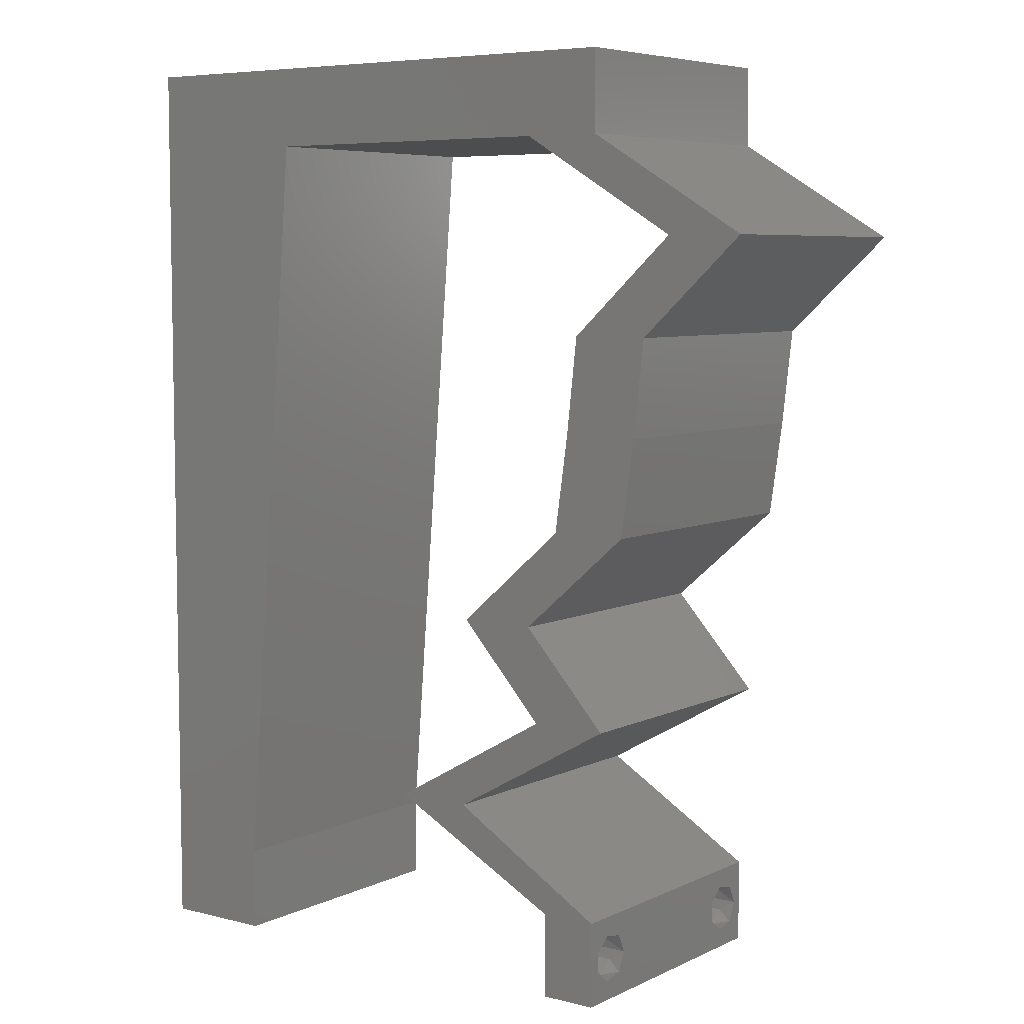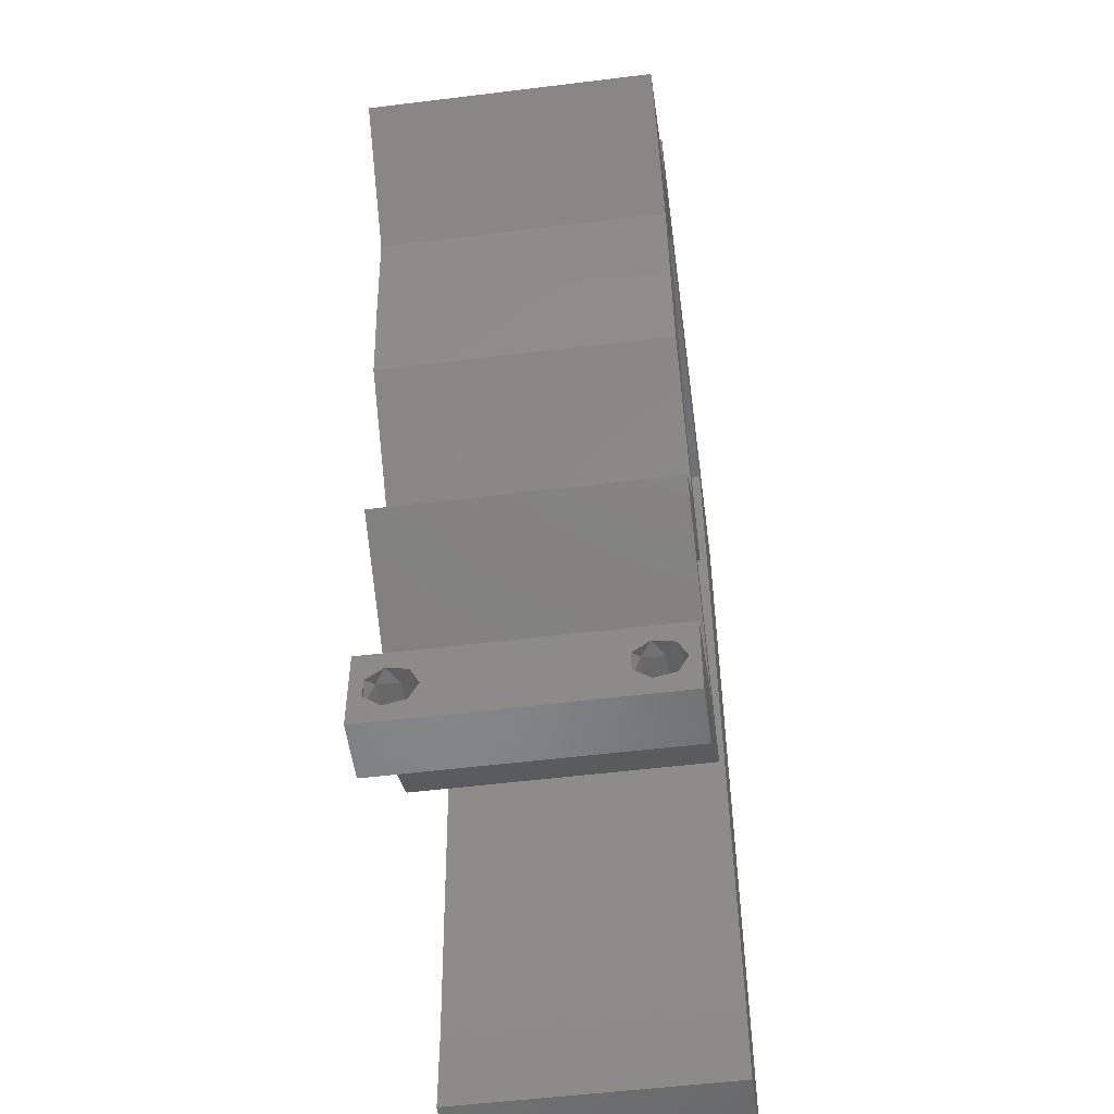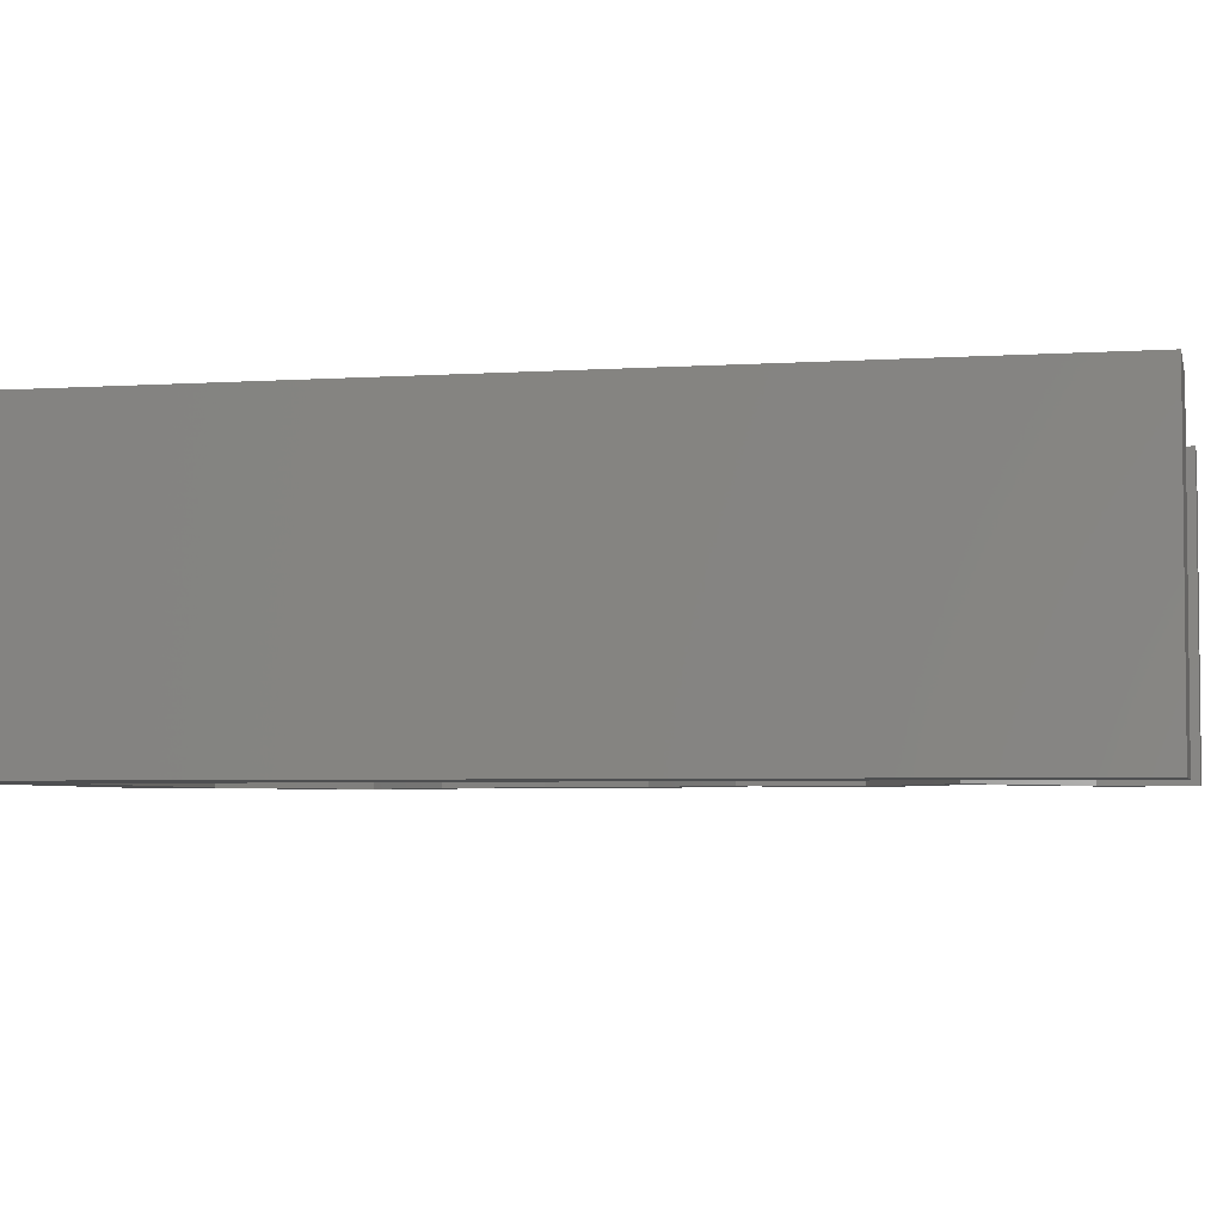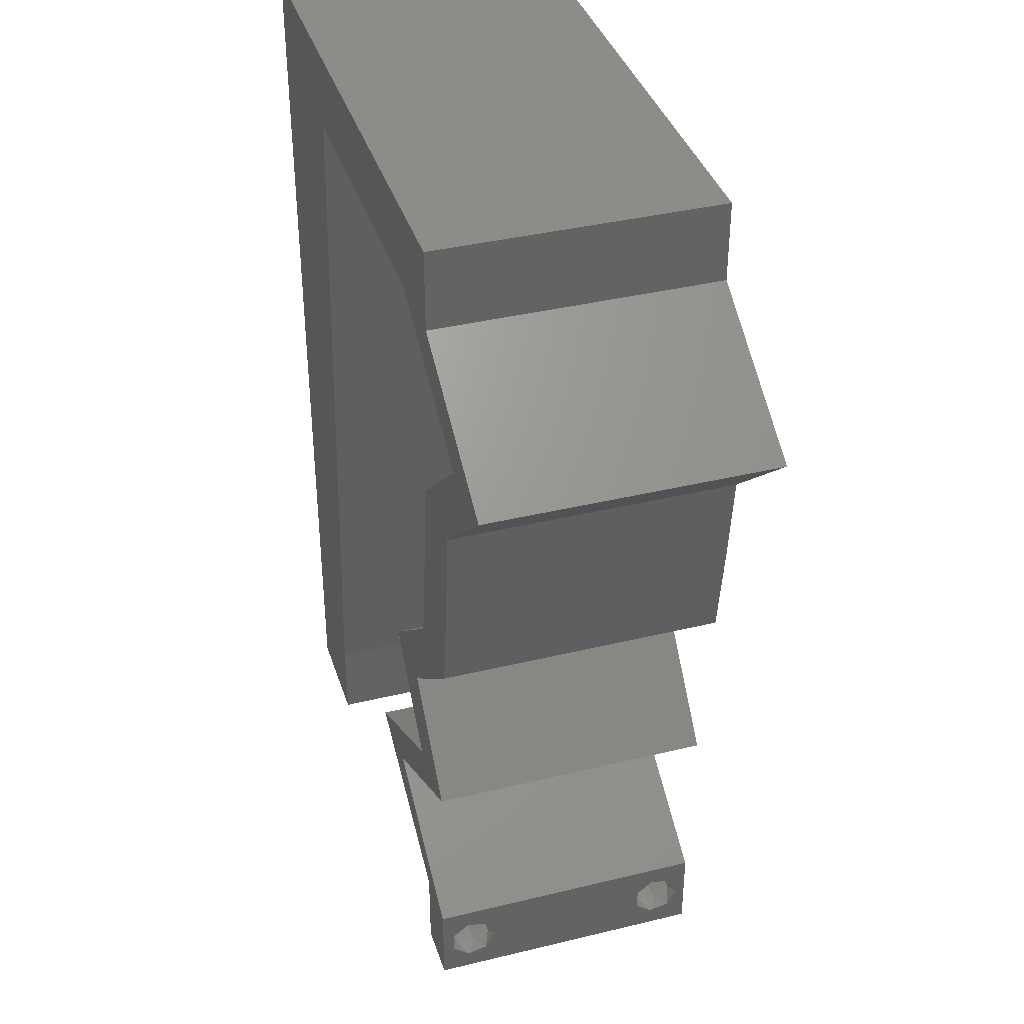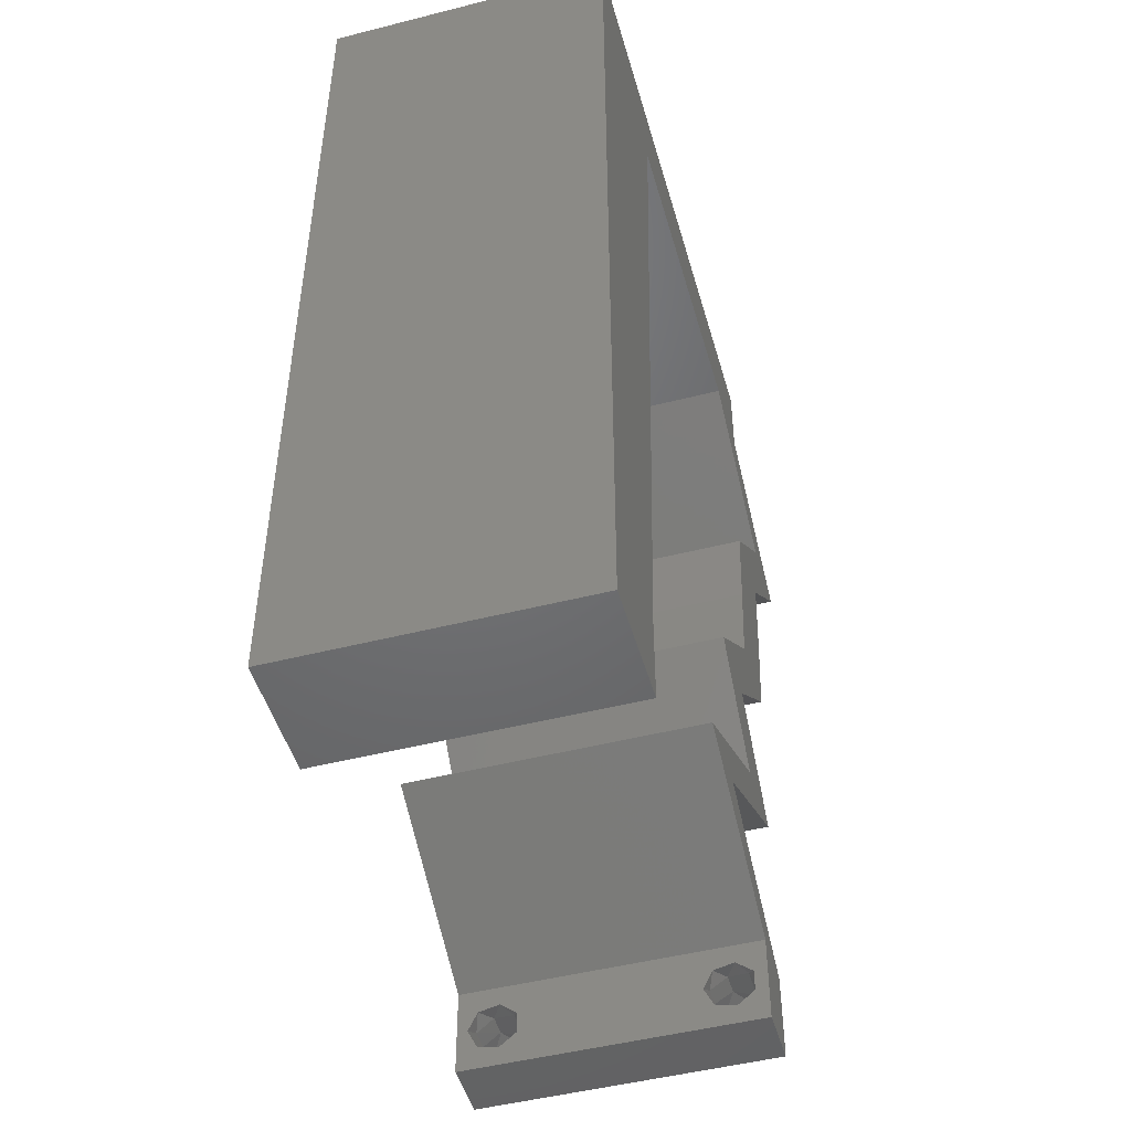
<metadata>
{"format":"stl","ext":"stl","renderer":"f3d","projection":"perspective","resolution":1024,"background":"white","views":[{"elev":6.4,"azim":36.6,"up":"+Y"},{"elev":-53.5,"azim":97.5,"up":"+Y"},{"elev":-4.1,"azim":-77.5,"up":"+Z"},{"elev":38.1,"azim":72.9,"up":"+Y"},{"elev":-48.6,"azim":-74.2,"up":"+Y"}]}
</metadata>
<code>
# stl→obj: 255 verts, 514 faces
v 0.04 -0.006 0.01
v 0.04 -0.002262 0.003932
v 0.04 0 0.01
v 0.04 -0.003 0.0159
v 0.04 -0.001671 0.00134
v 0.04 0 0
v 0.04 -0.001343 0.002778
v 0.04 -0.004657 0.002778
v 0.04 -0.006 0
v 0.04 -0.004329 0.00134
v 0.04 -0.003 0.0007
v 0.04 -0.006 0.02
v 0.04 -0.004657 0.01798
v 0.04 -0.003738 0.01913
v 0.04 -0.001343 0.01798
v 0.04 0 0.02
v 0.04 -0.002262 0.01913
v 0.04 -0.001671 0.01654
v 0.04 -0.004329 0.01654
v 0.04 -0.003738 0.003932
v 0.036 -0.006 0.01
v 0.036 0 0.01
v 0.036 -0.002262 0.003932
v 0.036 -0.003 0.0159
v 0.036 -0.001343 0.002778
v 0.036 0 0
v 0.036 -0.001671 0.00134
v 0.036 -0.004329 0.00134
v 0.036 -0.006 0
v 0.036 -0.004657 0.002778
v 0.036 -0.003 0.0007
v 0.036 0 0.02
v 0.036 -0.001343 0.01798
v 0.036 -0.002262 0.01913
v 0.036 -0.003738 0.01913
v 0.036 -0.004657 0.01798
v 0.036 -0.006 0.02
v 0.036 -0.004329 0.01654
v 0.036 -0.001671 0.01654
v 0.036 -0.003738 0.003932
v 0 -0.006 0.02
v 0.008 -0.006 0.02
v 0.004 -0.003 0.02
v 0.008 0 0.02
v 0 0 0.02
v 0.0378 0.03396 0.02
v 0.03685 0.02717 0.02
v 0.04006 0.03056 0.02
v 0 0.036 0.02
v 0 0.024 0.02
v 0.01054 0.0326 0.02
v 0.009696 0.02173 0.02
v 0.04326 0.03396 0.02
v 0.04401 0.04075 0.02
v 0.04091 0.03735 0.02
v 0.004212 0.005717 0.02
v 0 0.048 0.02
v 0.01139 0.04347 0.02
v 0 0.012 0.02
v 0.005089 0.01663 0.02
v 0.03 0.06 0.02
v 0.03454 0.05433 0.02
v 0.03614 0.05717 0.02
v 0.005 0.05475 0.02
v 0.04231 0.02717 0.02
v 0.03855 0.04075 0.02
v 0.01 0.06 0.02
v 0 0.06 0.02
v 0.008848 0.01087 0.02
v 0.04 0.05433 0.02
v 0.04 0.06 0.02
v 0.01224 0.05433 0.02
v 0.038 -0.003 0.02
v 0.04023 0.05094 0.02
v 0.04569 0.05094 0.02
v 0.05137 0.04754 0.02
v 0.04591 0.04754 0.02
v 0.03451 0.02037 0.02
v 0.04069 0.01358 0.02
v 0.03523 0.01358 0.02
v 0.02906 0.02037 0.02
v 0.03469 0.01019 0.02
v 0.02962 0.003396 0.02
v 0.0287 0.006792 0.02
v 0.02324 0.006792 0.02
v 0.02924 0.01019 0.02
v 0.03435 0.003396 0.02
v 0.02339 0.05433 0.02
v 0.02 0.06 0.02
v 0 -0.006 0.01
v 0 -0.003 0.015
v 0 0 0.01
v 0 -0.006 0
v 0 -0.003 0.005
v 0 0 0
v 0.004 -0.006 0.015
v 0.008 -0.006 0.01
v 0.004 -0.006 0.005
v 0.008 -0.006 0
v 0 0.009 0.0114
v 0 0.06 0
v 0 0.051 0.0086
v 0 0.06 0.01
v 0 0.048 0
v 0 0.0415 0.009767
v 0 0.03 0.01
v 0 0.036 0
v 0 0.0185 0.01023
v 0 0.024 0
v 0 0.012 0
v 0 0.005337 0.005128
v 0 0.05466 0.01487
v 0.008 0 0
v 0.004 -0.003 0
v 0.0378 0.03396 0
v 0.04006 0.03056 0
v 0.03685 0.02717 0
v 0.01054 0.0326 0
v 0.009696 0.02173 0
v 0.04326 0.03396 0
v 0.04091 0.03735 0
v 0.04401 0.04075 0
v 0.004212 0.005717 0
v 0.01139 0.04347 0
v 0.005089 0.01663 0
v 0.03 0.06 0
v 0.03614 0.05717 0
v 0.03454 0.05433 0
v 0.005 0.05475 0
v 0.04231 0.02717 0
v 0.03855 0.04075 0
v 0.01 0.06 0
v 0.008848 0.01087 0
v 0.04 0.05433 0
v 0.04 0.06 0
v 0.01224 0.05433 0
v 0.038 -0.003 0
v 0.04023 0.05094 0
v 0.04569 0.05094 0
v 0.05137 0.04754 0
v 0.04591 0.04754 0
v 0.03451 0.02037 0
v 0.04069 0.01358 0
v 0.03523 0.01358 0
v 0.02906 0.02037 0
v 0.03469 0.01019 0
v 0.02962 0.003396 0
v 0.02324 0.006792 0
v 0.0287 0.006792 0
v 0.02924 0.01019 0
v 0.03435 0.003396 0
v 0.02339 0.05433 0
v 0.02 0.06 0
v 0.008 0 0.01
v 0.008 -0.003 0.015
v 0.008 -0.003 0.005
v 0.015 0.06 0.01134
v 0.025 0.06 0.008977
v 0.006575 0.06 0.007337
v 0.03344 0.06 0.01273
v 0.04 0.06 0.01
v 0.03407 0.06 0.005945
v 0.005798 0.06 0.01422
v 0.04 0.05433 0.01
v 0.04 0.05717 0.005
v 0.04 0.05717 0.015
v 0.05137 0.04754 0.01
v 0.04769 0.04415 0.005
v 0.04769 0.04415 0.015
v 0.04401 0.04075 0.01
v 0.04364 0.03735 0.015
v 0.04326 0.03396 0.01
v 0.04364 0.03735 0.005
v 0.04278 0.03056 0.015
v 0.04231 0.02717 0.01
v 0.04278 0.03056 0.005
v 0.03841 0.02377 0.005
v 0.03841 0.02377 0.015
v 0.03451 0.02037 0.01
v 0.0376 0.01698 0.015
v 0.04069 0.01358 0.01
v 0.0376 0.01698 0.005
v 0.0365 0.01121 0.004843
v 0.03267 0.009038 0.004918
v 0.0287 0.006792 0.01
v 0.03673 0.01134 0.01475
v 0.0329 0.009169 0.01479
v 0.03473 0.01021 0.009745
v 0.02975 0.003326 0.007525
v 0.02324 0.006792 0.01
v 0.02771 0.004415 0.01472
v 0.0321 0.002076 0.01461
v 0.02719 0.009027 0.004918
v 0.03103 0.0112 0.004843
v 0.03523 0.01358 0.01
v 0.0272 0.009033 0.01475
v 0.03104 0.01121 0.01479
v 0.0292 0.01016 0.009745
v 0.03215 0.01698 0.015
v 0.02906 0.02037 0.01
v 0.03215 0.01698 0.005
v 0.03295 0.02377 0.005
v 0.03295 0.02377 0.015
v 0.03685 0.02717 0.01
v 0.03733 0.03056 0.015
v 0.0378 0.03396 0.01
v 0.03733 0.03056 0.005
v 0.03818 0.03735 0.015
v 0.03855 0.04075 0.01
v 0.03818 0.03735 0.005
v 0.04223 0.04415 0.005
v 0.04223 0.04415 0.015
v 0.04591 0.04754 0.01
v 0.03454 0.05433 0.01
v 0.01984 0.05433 0.01009
v 0.01224 0.05433 0.01
v 0.02768 0.05433 0.00683
v 0.02812 0.05433 0.0137
v 0.01012 0.02717 0.009816
v 0.009182 0.01515 0.01041
v 0.01106 0.03919 0.01041
v 0.008603 0.007722 0.0078
v 0.01164 0.04662 0.007793
v 0.01176 0.04823 0.01431
v 0.008476 0.006103 0.01431
v 0.0375 -0.003738 0.01607
v 0.0385 -0.002262 0.01607
v 0.03888 -0.003738 0.01607
v 0.03712 -0.002262 0.01607
v 0.03727 -0.004329 0.01866
v 0.03873 -0.004657 0.01722
v 0.03725 -0.004657 0.01722
v 0.03873 -0.003 0.0193
v 0.03725 -0.003 0.0193
v 0.03875 -0.004329 0.01866
v 0.03798 -0.001664 0.01865
v 0.03685 -0.001671 0.01866
v 0.03727 -0.001343 0.01722
v 0.03875 -0.001343 0.01722
v 0.03914 -0.001674 0.01866
v 0.03873 -0.003738 0.0008684
v 0.03727 -0.002262 0.0008684
v 0.03726 -0.003758 0.0008785
v 0.03874 -0.002242 0.0008785
v 0.03873 -0.004329 0.00346
v 0.03727 -0.003 0.0041
v 0.03875 -0.003 0.0041
v 0.03727 -0.004657 0.002022
v 0.03875 -0.004657 0.002022
v 0.03725 -0.004329 0.00346
v 0.03873 -0.001343 0.002022
v 0.03725 -0.001343 0.002022
v 0.03802 -0.001678 0.003468
v 0.03687 -0.001668 0.003456
v 0.03916 -0.001671 0.00346
f 1 2 3
f 3 4 1
f 5 6 7
f 8 9 10
f 10 9 11
f 11 6 5
f 12 13 14
f 15 16 17
f 12 17 16
f 14 17 12
f 9 6 11
f 7 6 3
f 3 16 18
f 18 16 15
f 1 19 12
f 19 13 12
f 1 9 8
f 18 4 3
f 4 19 1
f 3 2 7
f 20 1 8
f 20 2 1
f 21 22 23
f 24 22 21
f 25 26 27
f 28 29 30
f 31 29 28
f 27 26 31
f 32 33 34
f 35 36 37
f 34 37 32
f 37 36 38
f 35 37 34
f 32 39 33
f 26 29 31
f 25 22 26
f 37 38 21
f 22 39 32
f 29 21 30
f 21 38 24
f 24 39 22
f 30 21 40
f 40 21 23
f 23 22 25
f 41 42 43
f 44 45 43
f 46 47 48
f 49 50 51
f 51 50 52
f 53 54 55
f 45 44 56
f 57 49 58
f 50 59 60
f 61 62 63
f 58 49 51
f 57 58 64
f 65 53 48
f 66 46 55
f 67 68 64
f 69 52 60
f 68 57 64
f 70 71 63
f 72 67 64
f 62 70 63
f 16 32 73
f 69 59 56
f 37 12 73
f 53 46 48
f 46 53 55
f 52 50 60
f 45 41 43
f 42 44 43
f 54 66 55
f 47 65 48
f 59 69 60
f 59 45 56
f 71 61 63
f 70 62 74
f 12 16 73
f 32 37 73
f 44 69 56
f 75 70 74
f 76 77 54
f 77 76 75
f 77 66 54
f 65 47 78
f 79 78 80
f 78 81 80
f 47 81 78
f 82 79 80
f 83 84 85
f 84 86 85
f 82 86 84
f 83 87 84
f 16 87 32
f 87 83 32
f 86 82 80
f 77 75 74
f 62 61 88
f 72 89 67
f 89 72 88
f 58 72 64
f 61 89 88
f 90 91 92
f 45 91 41
f 93 94 95
f 92 94 90
f 41 91 90
f 92 91 45
f 90 94 93
f 95 94 92
f 42 96 97
f 90 96 41
f 93 98 90
f 97 98 99
f 41 96 42
f 97 96 90
f 99 98 93
f 90 98 97
f 45 100 92
f 101 102 103
f 104 102 101
f 59 100 45
f 105 106 49
f 107 106 105
f 107 105 104
f 108 106 109
f 49 106 50
f 109 106 107
f 50 108 59
f 57 105 49
f 110 108 109
f 50 106 108
f 95 111 110
f 68 112 57
f 57 102 105
f 110 100 108
f 110 111 100
f 57 112 102
f 108 100 59
f 105 102 104
f 103 112 68
f 92 111 95
f 100 111 92
f 102 112 103
f 113 114 95
f 93 114 99
f 115 116 117
f 107 118 109
f 118 119 109
f 120 121 122
f 95 123 113
f 104 124 107
f 109 125 110
f 126 127 128
f 124 118 107
f 104 129 124
f 130 116 120
f 131 121 115
f 132 129 101
f 133 125 119
f 101 129 104
f 134 127 135
f 136 129 132
f 128 127 134
f 6 137 26
f 133 123 110
f 29 137 9
f 120 116 115
f 115 121 120
f 119 125 109
f 95 114 93
f 99 114 113
f 122 121 131
f 117 116 130
f 110 125 133
f 110 123 95
f 135 127 126
f 128 134 138
f 9 137 6
f 26 137 29
f 113 123 133
f 134 139 138
f 140 122 141
f 141 139 140
f 141 122 131
f 130 142 117
f 143 144 142
f 142 144 145
f 117 142 145
f 146 144 143
f 147 148 149
f 149 148 150
f 146 149 150
f 147 149 151
f 6 26 151
f 151 26 147
f 150 144 146
f 138 139 141
f 128 152 126
f 136 132 153
f 153 152 136
f 124 129 136
f 126 152 153
f 154 155 97
f 42 155 44
f 113 156 99
f 97 156 154
f 44 155 154
f 97 155 42
f 99 156 97
f 154 156 113
f 132 157 153
f 61 158 89
f 157 158 153
f 89 158 157
f 132 159 157
f 61 160 158
f 153 158 126
f 89 157 67
f 101 159 132
f 103 159 101
f 71 160 61
f 161 160 71
f 158 162 126
f 157 163 67
f 160 162 158
f 159 163 157
f 126 162 135
f 135 162 161
f 68 163 103
f 67 163 68
f 103 163 159
f 161 162 160
f 164 165 161
f 70 166 71
f 161 166 164
f 135 165 134
f 71 166 161
f 164 166 70
f 161 165 135
f 134 165 164
f 167 164 75
f 139 164 167
f 164 70 75
f 75 76 167
f 139 134 164
f 140 139 167
f 140 168 122
f 54 169 76
f 76 169 167
f 170 169 54
f 169 168 167
f 170 168 169
f 167 168 140
f 122 168 170
f 53 171 54
f 170 171 172
f 172 173 170
f 122 173 120
f 54 171 170
f 172 171 53
f 170 173 122
f 120 173 172
f 65 174 53
f 172 174 175
f 175 176 172
f 120 176 130
f 53 174 172
f 175 174 65
f 172 176 120
f 130 176 175
f 130 177 142
f 78 178 65
f 65 178 175
f 179 178 78
f 179 177 178
f 178 177 175
f 142 177 179
f 175 177 130
f 78 180 179
f 181 180 79
f 179 182 142
f 143 182 181
f 179 180 181
f 79 180 78
f 142 182 143
f 181 182 179
f 181 183 143
f 149 184 185
f 79 186 181
f 185 187 84
f 84 187 82
f 82 186 79
f 146 184 149
f 143 183 146
f 187 186 82
f 183 184 146
f 187 188 186
f 186 188 181
f 185 188 187
f 188 184 183
f 188 183 181
f 185 184 188
f 3 185 87
f 3 151 185
f 185 84 87
f 87 16 3
f 185 151 149
f 6 151 3
f 1 12 37
f 21 1 37
f 29 9 1
f 29 1 21
f 147 189 148
f 26 189 147
f 148 189 190
f 22 189 26
f 190 191 85
f 32 192 22
f 83 192 32
f 85 191 83
f 189 192 191
f 191 192 83
f 190 189 191
f 22 192 189
f 190 193 148
f 144 194 195
f 85 196 190
f 195 197 80
f 80 197 86
f 86 196 85
f 150 194 144
f 148 193 150
f 197 196 86
f 150 193 194
f 197 198 196
f 195 198 197
f 196 198 190
f 194 193 198
f 195 194 198
f 198 193 190
f 80 199 195
f 200 199 81
f 145 201 200
f 195 201 144
f 81 199 80
f 195 199 200
f 144 201 145
f 200 201 195
f 145 202 117
f 47 203 81
f 81 203 200
f 204 203 47
f 204 202 203
f 203 202 200
f 200 202 145
f 117 202 204
f 204 205 206
f 46 205 47
f 117 207 115
f 206 207 204
f 47 205 204
f 206 205 46
f 204 207 117
f 115 207 206
f 206 208 209
f 66 208 46
f 115 210 131
f 209 210 206
f 46 208 206
f 209 208 66
f 206 210 115
f 131 210 209
f 131 211 141
f 77 212 66
f 66 212 209
f 213 212 77
f 212 211 209
f 213 211 212
f 209 211 131
f 141 211 213
f 214 213 74
f 138 213 214
f 213 77 74
f 74 62 214
f 138 141 213
f 128 138 214
f 152 215 136
f 216 215 72
f 72 215 88
f 152 217 215
f 128 217 152
f 214 217 128
f 88 218 62
f 62 218 214
f 215 217 218
f 88 215 218
f 218 217 214
f 136 215 216
f 52 219 51
f 119 220 133
f 124 221 118
f 219 221 51
f 52 220 219
f 219 220 119
f 118 221 219
f 113 222 154
f 216 223 136
f 133 222 113
f 51 221 58
f 136 223 124
f 118 219 119
f 69 220 52
f 221 224 58
f 69 225 220
f 223 224 221
f 220 225 222
f 220 222 133
f 124 223 221
f 58 224 72
f 44 225 69
f 72 224 216
f 154 225 44
f 222 225 154
f 216 224 223
f 4 24 226
f 24 4 227
f 4 226 228
f 24 227 229
f 230 231 232
f 233 230 234
f 230 233 235
f 231 230 235
f 236 233 234
f 236 234 237
f 231 226 232
f 238 227 239
f 233 236 240
f 226 231 228
f 227 238 229
f 238 239 236
f 36 35 230
f 17 14 233
f 13 19 231
f 33 39 238
f 36 230 232
f 230 35 234
f 13 231 235
f 233 14 235
f 38 36 232
f 35 34 234
f 18 15 239
f 14 13 235
f 226 38 232
f 227 18 239
f 238 236 237
f 236 239 240
f 33 238 237
f 17 233 240
f 239 15 240
f 238 39 229
f 231 19 228
f 234 34 237
f 4 18 227
f 24 38 226
f 39 24 229
f 19 4 228
f 15 17 240
f 34 33 237
f 11 31 241
f 31 11 242
f 241 31 243
f 242 11 244
f 245 246 247
f 248 245 249
f 245 248 250
f 246 245 250
f 241 248 249
f 242 251 252
f 251 253 252
f 248 241 243
f 251 242 244
f 252 253 254
f 253 251 255
f 247 246 253
f 20 8 245
f 28 30 248
f 5 7 251
f 40 23 246
f 20 245 247
f 245 8 249
f 40 246 250
f 248 30 250
f 8 10 249
f 2 20 247
f 25 27 252
f 30 40 250
f 10 11 241
f 27 31 242
f 10 241 249
f 27 242 252
f 247 253 255
f 253 246 254
f 28 248 243
f 5 251 244
f 246 23 254
f 251 7 255
f 2 247 255
f 25 252 254
f 23 25 254
f 7 2 255
f 11 5 244
f 31 28 243

</code>
